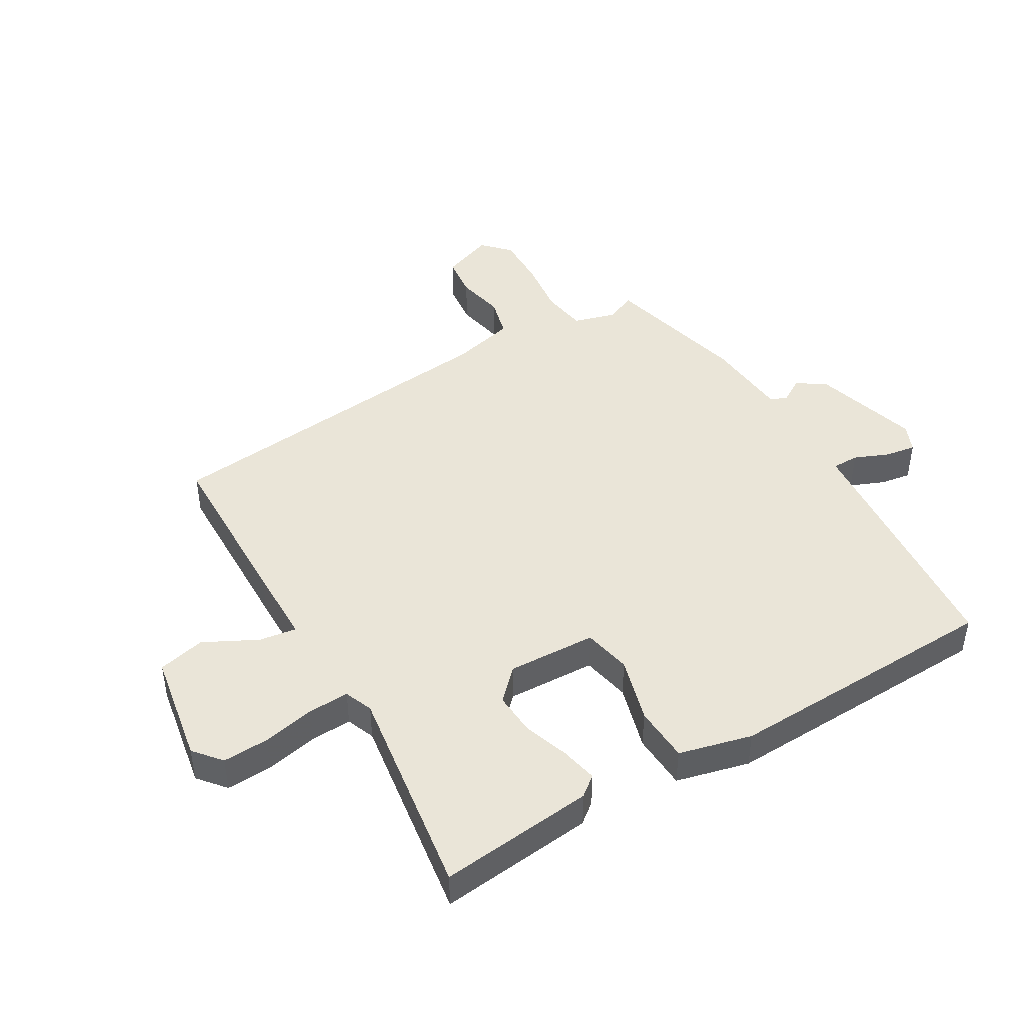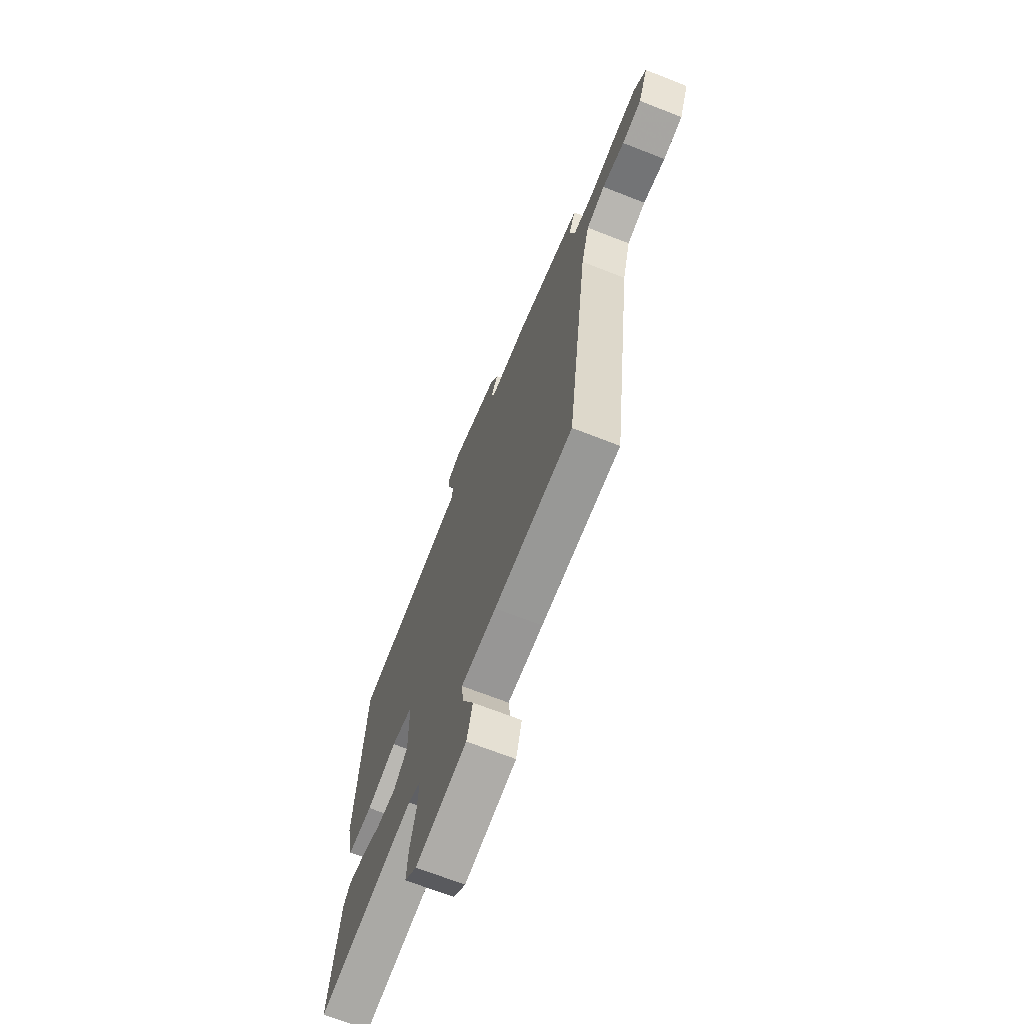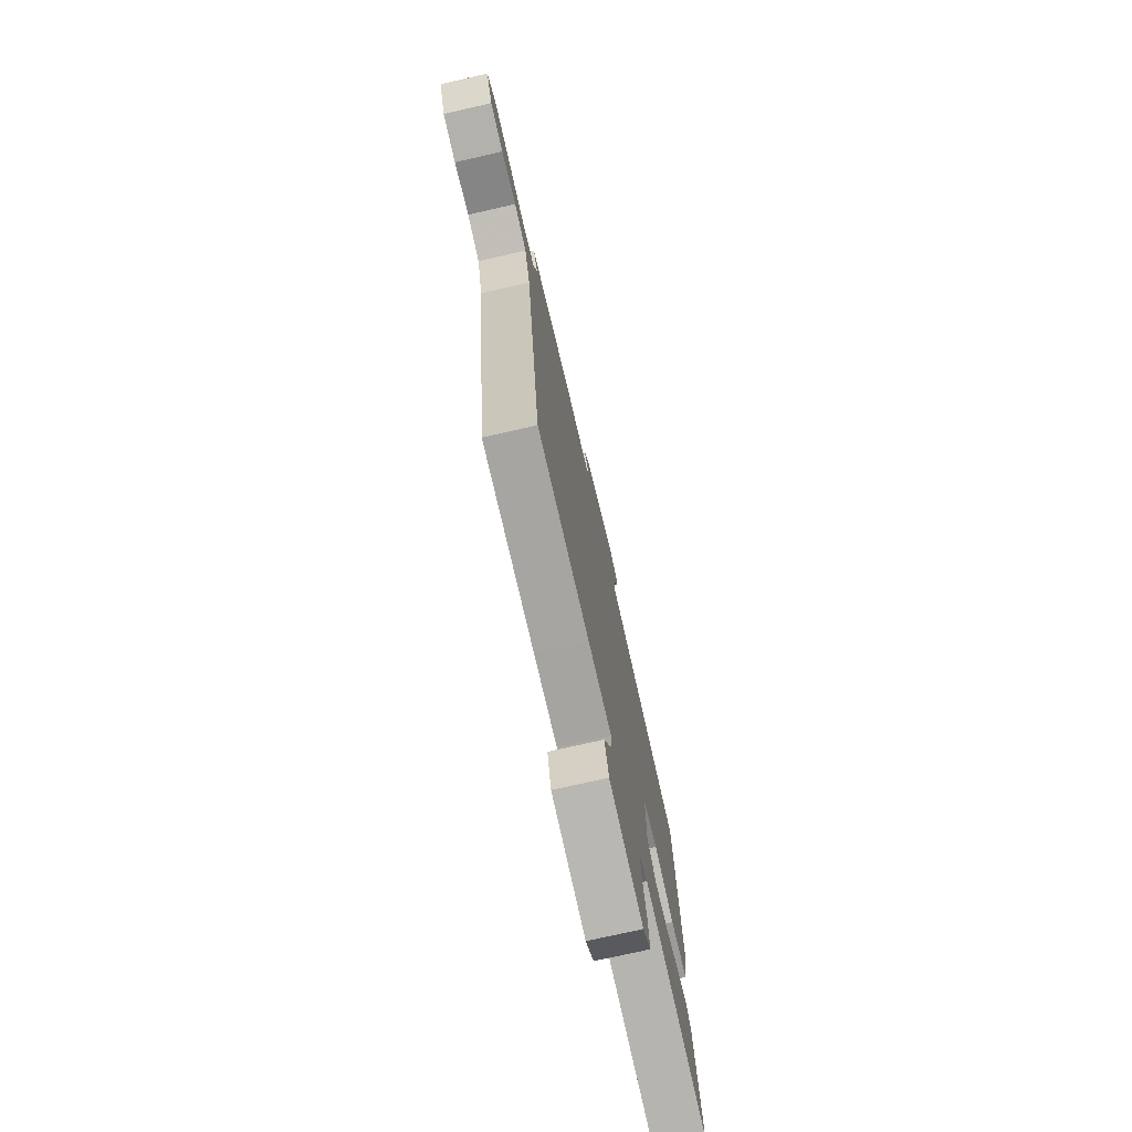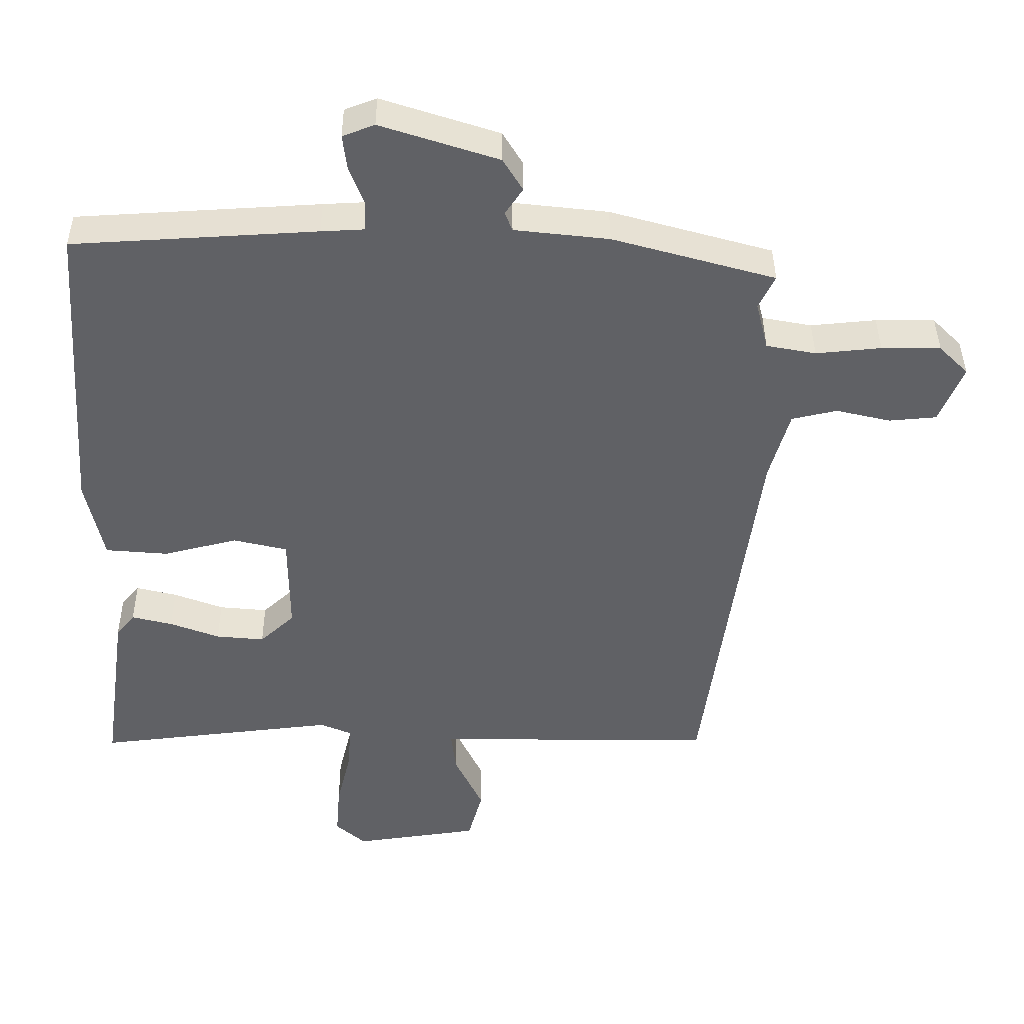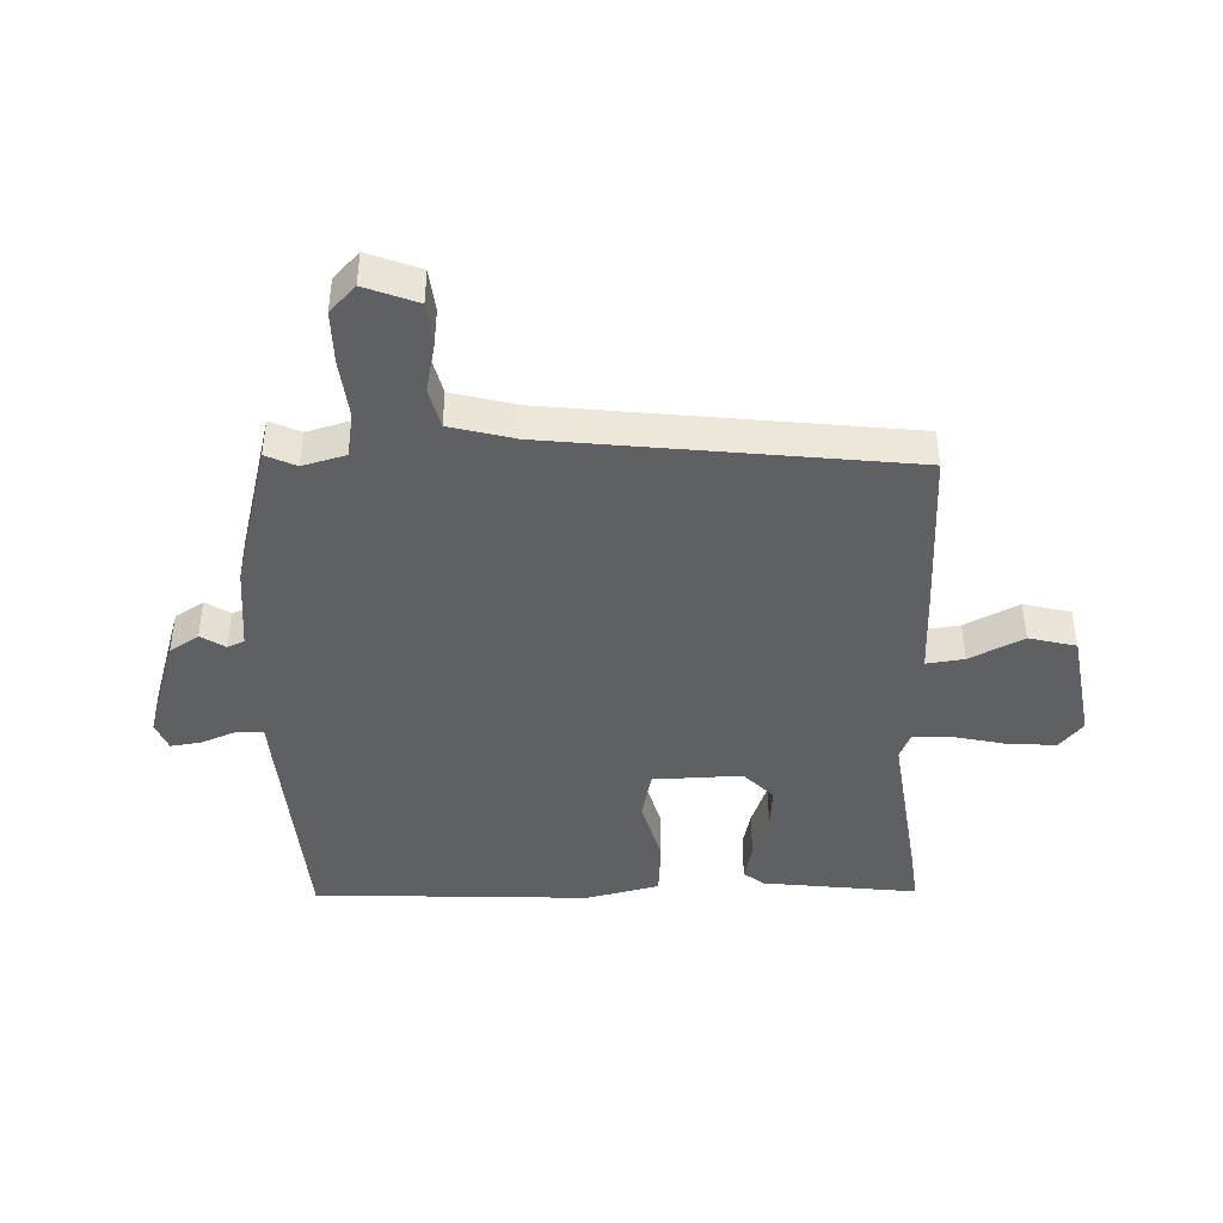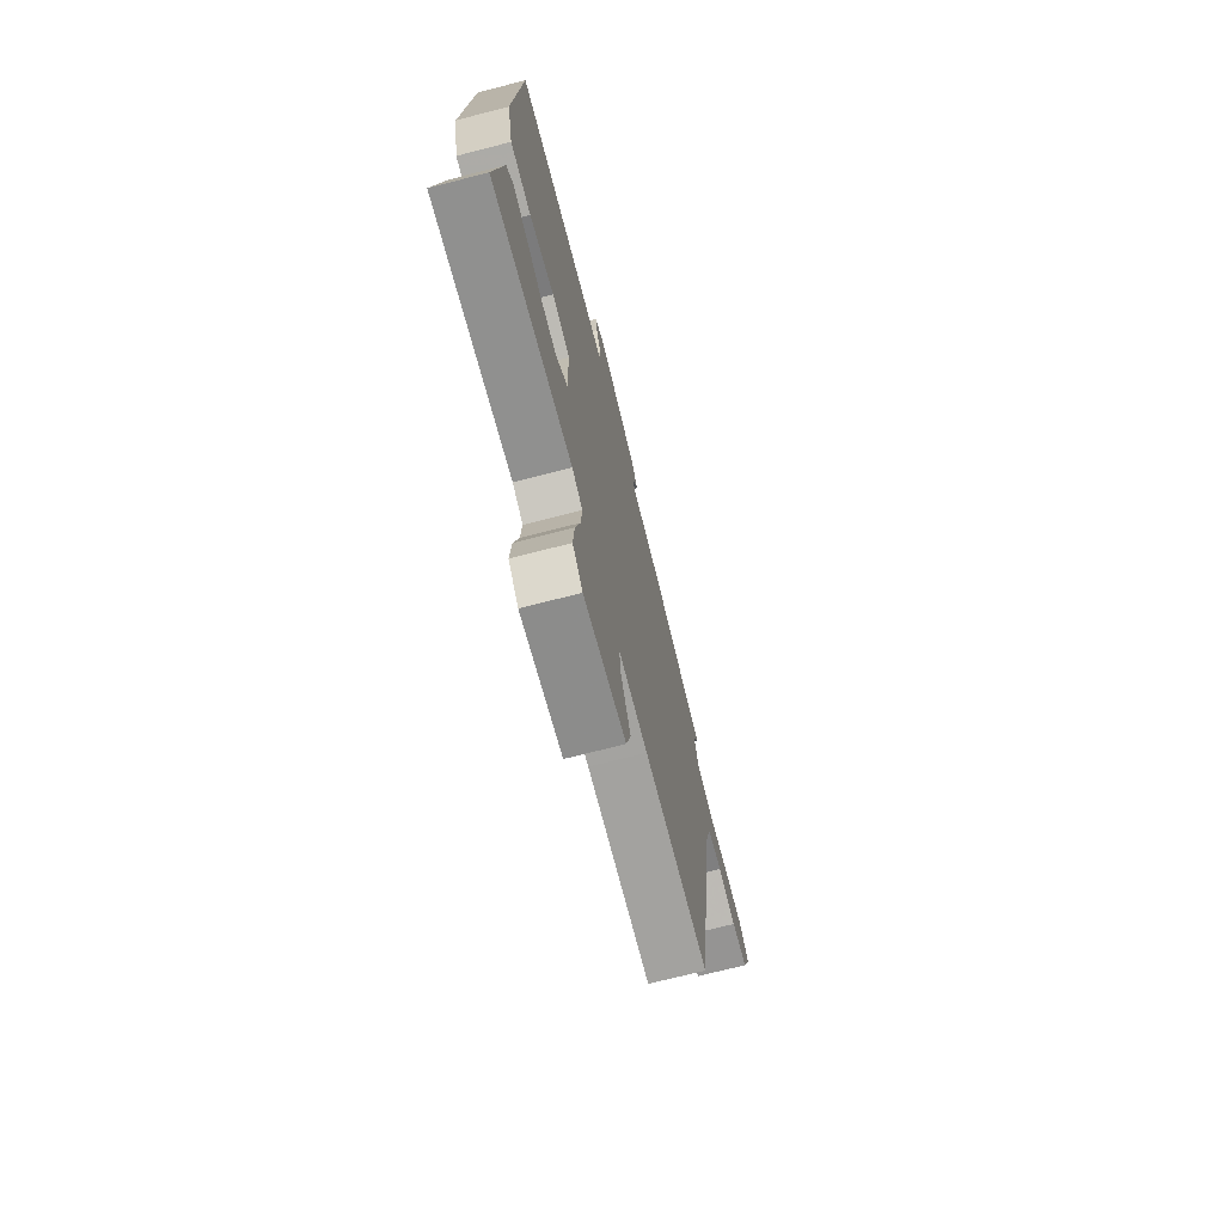
<metadata>
{"format":"obj","ext":"obj","renderer":"f3d","projection":"perspective","resolution":1024,"background":"white","views":[{"elev":44.7,"azim":-118.6,"up":"+Y"},{"elev":-69.2,"azim":68.6,"up":"+Z"},{"elev":-74.5,"azim":102.8,"up":"+Z"},{"elev":40.2,"azim":-0.4,"up":"+Z"},{"elev":-43.3,"azim":93.0,"up":"+Y"},{"elev":-71.7,"azim":-75.6,"up":"+Z"}]}
</metadata>
<code>
v 0.444 0.07 -0.525
v 0.16 0.07 -0.521
v 0.032 0.07 -0.518
v 0.039 0.07 -0.58
v 0.081 0.07 -0.669
v 0.06 0.07 -0.746
v -0.125 0.07 -0.772
v -0.169 0.07 -0.733
v -0.163 0.07 -0.657
v -0.142 0.07 -0.571
v -0.137 0.07 -0.504
v -0.183 0.07 -0.484
v -0.537 0.07 -0.524
v -0.501 0.07 -0.27
v -0.474 0.07 -0.238
v -0.414 0.07 -0.253
v -0.341 0.07 -0.281
v -0.27 0.07 -0.288
v -0.219 0.07 -0.241
v -0.22 0.07 -0.095
v -0.299 0.07 -0.076
v -0.408 0.07 -0.103
v -0.5 0.07 -0.095
v -0.526 0.07 0.026
v -0.495 0.07 0.479
v -0.136 0.07 0.499
v -0.073 0.07 0.502
v -0.071 0.07 0.546
v -0.093 0.07 0.604
v -0.099 0.07 0.654
v -0.052 0.07 0.672
v 0.121 0.07 0.615
v 0.15 0.07 0.567
v 0.124 0.07 0.528
v 0.135 0.07 0.5
v 0.274 0.07 0.484
v 0.513 0.07 0.416
v 0.489 0.07 0.367
v 0.507 0.07 0.296
v 0.58 0.07 0.282
v 0.676 0.07 0.291
v 0.763 0.07 0.29
v 0.806 0.07 0.247
v 0.771 0.07 0.162
v 0.701 0.07 0.156
v 0.621 0.07 0.175
v 0.554 0.07 0.16
v 0.524 0.07 0.055
v 0.444 0 -0.525
v 0.16 0 -0.521
v 0.032 0 -0.518
v 0.039 0 -0.58
v 0.081 0 -0.669
v 0.06 0 -0.746
v -0.125 0 -0.772
v -0.169 0 -0.733
v -0.163 0 -0.657
v -0.142 0 -0.571
v -0.137 0 -0.504
v -0.183 0 -0.484
v -0.537 0 -0.524
v -0.501 0 -0.27
v -0.474 0 -0.238
v -0.414 0 -0.253
v -0.341 0 -0.281
v -0.27 0 -0.288
v -0.219 0 -0.241
v -0.22 0 -0.095
v -0.299 0 -0.076
v -0.408 0 -0.103
v -0.5 0 -0.095
v -0.526 0 0.026
v -0.495 0 0.479
v -0.136 0 0.499
v -0.073 0 0.502
v -0.071 0 0.546
v -0.093 0 0.604
v -0.099 0 0.654
v -0.052 0 0.672
v 0.121 0 0.615
v 0.15 0 0.567
v 0.124 0 0.528
v 0.135 0 0.5
v 0.274 0 0.484
v 0.513 0 0.416
v 0.489 0 0.367
v 0.507 0 0.296
v 0.58 0 0.282
v 0.676 0 0.291
v 0.763 0 0.29
v 0.806 0 0.247
v 0.771 0 0.162
v 0.701 0 0.156
v 0.621 0 0.175
v 0.554 0 0.16
v 0.524 0 0.055
f 44 45 46
f 43 44 46
f 42 43 46
f 41 42 46
f 40 41 46
f 39 40 46 47
f 35 36 37 38
f 35 38 39
f 32 33 34
f 31 32 34
f 30 31 34
f 29 30 34
f 28 29 34
f 27 28 34 35
f 35 39 47
f 27 35 47
f 26 27 47
f 25 26 47
f 24 25 47
f 23 24 47
f 22 23 47
f 21 22 47
f 15 16 17
f 14 15 17
f 13 14 17
f 12 13 17
f 11 12 17 18
f 8 9 10
f 7 8 10
f 6 7 10
f 5 6 10
f 4 5 10
f 3 4 10 11
f 11 18 19
f 3 11 19
f 2 3 19
f 1 2 19
f 48 1 19
f 20 21 47 48
f 19 20 48
f 94 93 92
f 94 92 91
f 94 91 90
f 94 90 89
f 94 89 88
f 95 94 88 87
f 86 85 84 83
f 87 86 83
f 82 81 80
f 82 80 79
f 82 79 78
f 82 78 77
f 82 77 76
f 83 82 76 75
f 95 87 83
f 95 83 75
f 95 75 74
f 95 74 73
f 95 73 72
f 95 72 71
f 95 71 70
f 95 70 69
f 65 64 63
f 65 63 62
f 65 62 61
f 65 61 60
f 66 65 60 59
f 58 57 56
f 58 56 55
f 58 55 54
f 58 54 53
f 58 53 52
f 59 58 52 51
f 67 66 59
f 67 59 51
f 67 51 50
f 67 50 49
f 67 49 96
f 96 95 69 68
f 96 68 67
f 1 49 50 2
f 2 50 51 3
f 3 51 52 4
f 4 52 53 5
f 5 53 54 6
f 6 54 55 7
f 7 55 56 8
f 8 56 57 9
f 9 57 58 10
f 10 58 59 11
f 11 59 60 12
f 12 60 61 13
f 13 61 62 14
f 14 62 63 15
f 15 63 64 16
f 16 64 65 17
f 17 65 66 18
f 18 66 67 19
f 19 67 68 20
f 20 68 69 21
f 21 69 70 22
f 22 70 71 23
f 23 71 72 24
f 24 72 73 25
f 25 73 74 26
f 26 74 75 27
f 27 75 76 28
f 28 76 77 29
f 29 77 78 30
f 30 78 79 31
f 31 79 80 32
f 32 80 81 33
f 33 81 82 34
f 34 82 83 35
f 35 83 84 36
f 36 84 85 37
f 37 85 86 38
f 38 86 87 39
f 39 87 88 40
f 40 88 89 41
f 41 89 90 42
f 42 90 91 43
f 43 91 92 44
f 44 92 93 45
f 45 93 94 46
f 46 94 95 47
f 47 95 96 48
f 48 96 49 1

</code>
